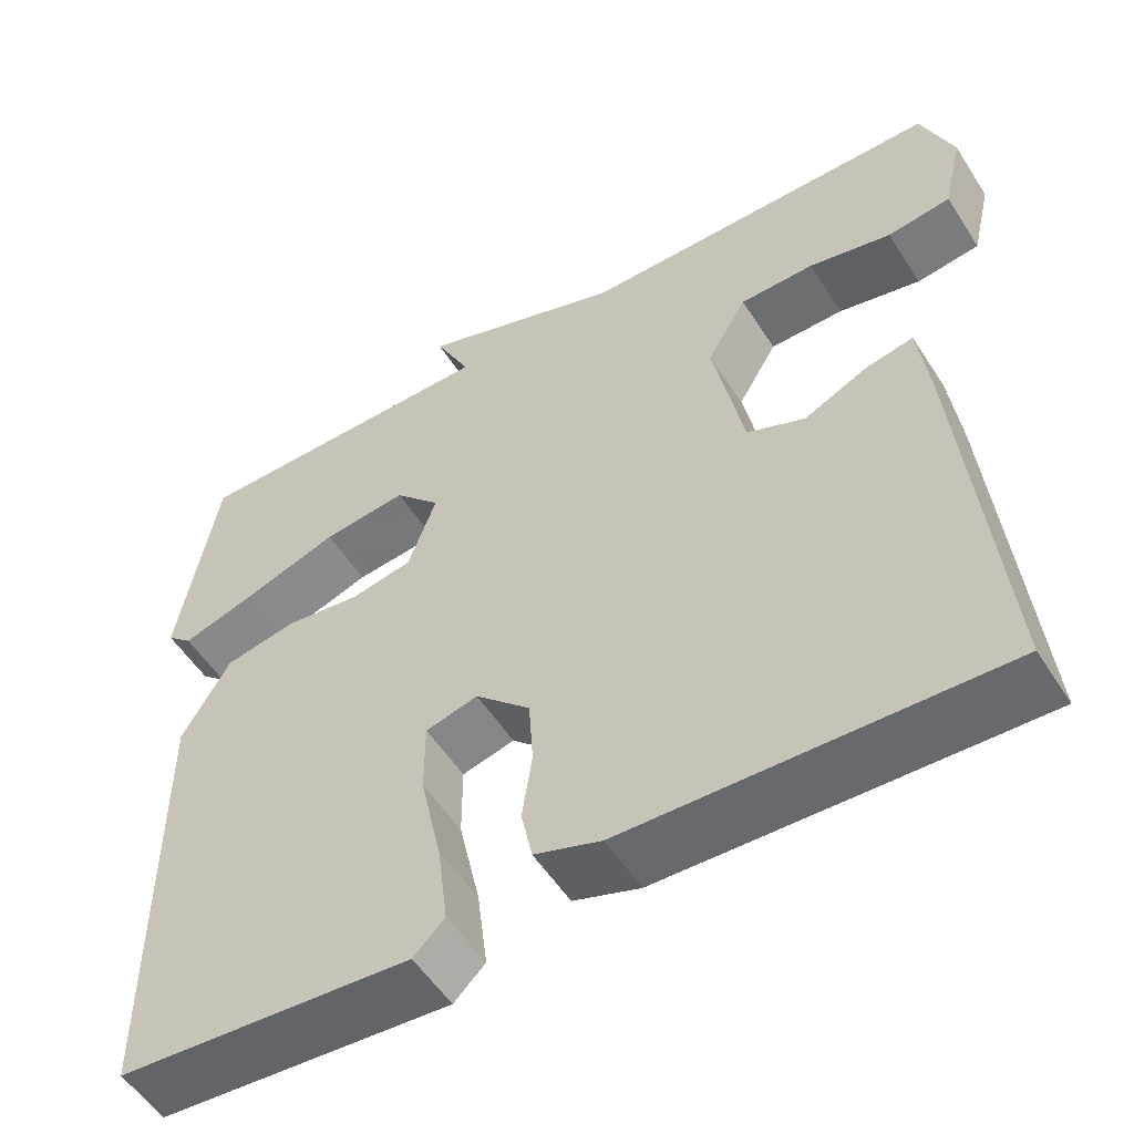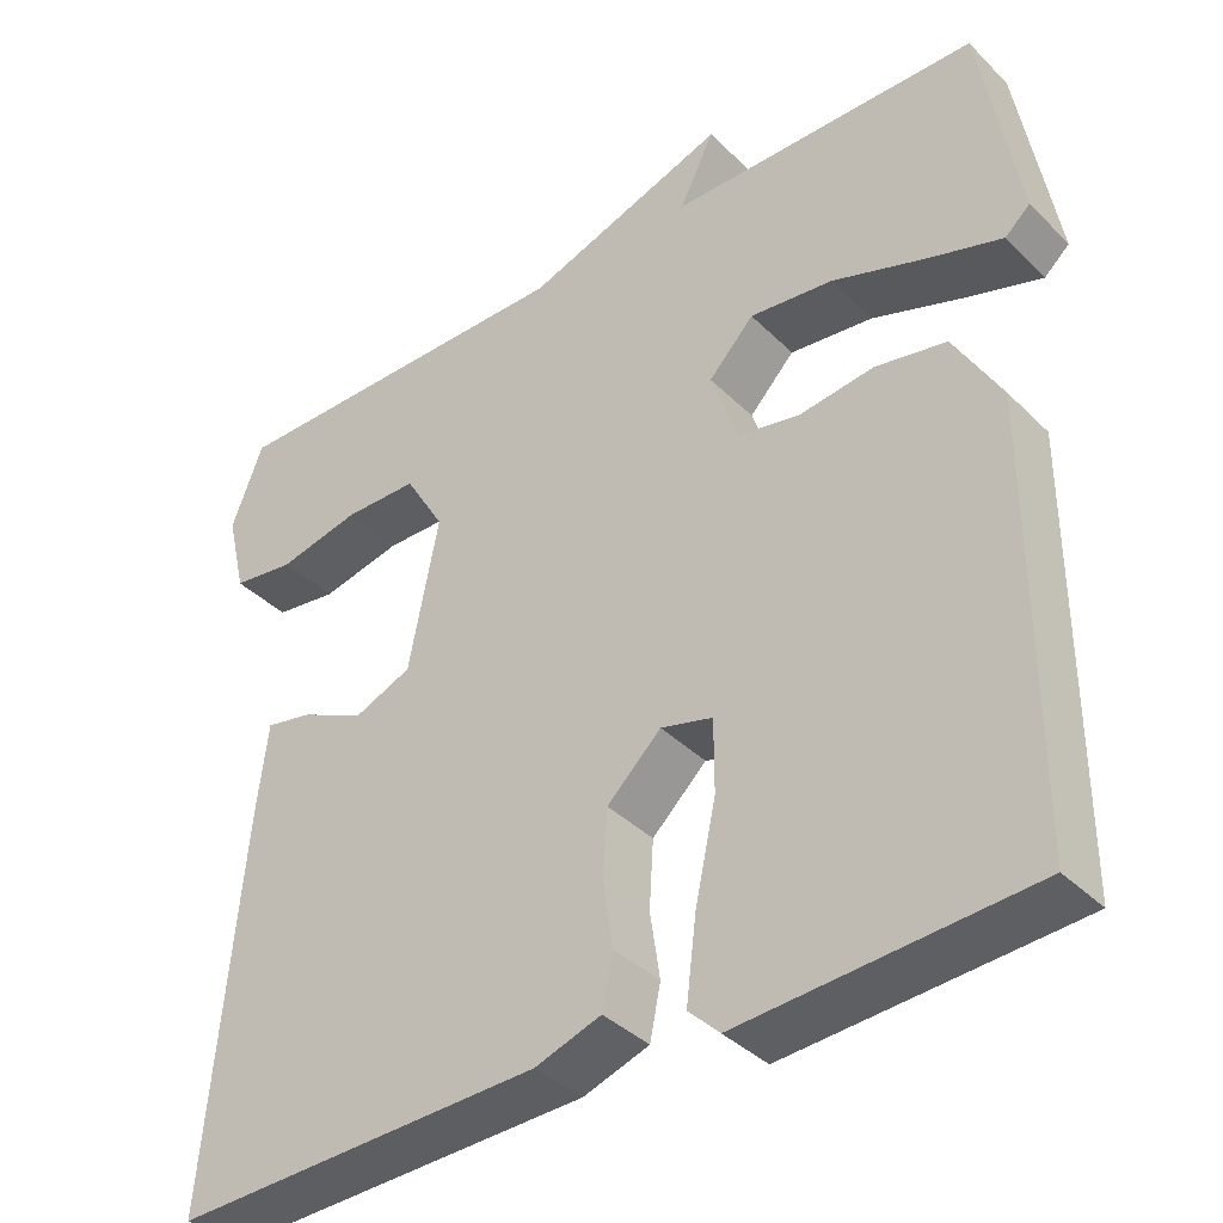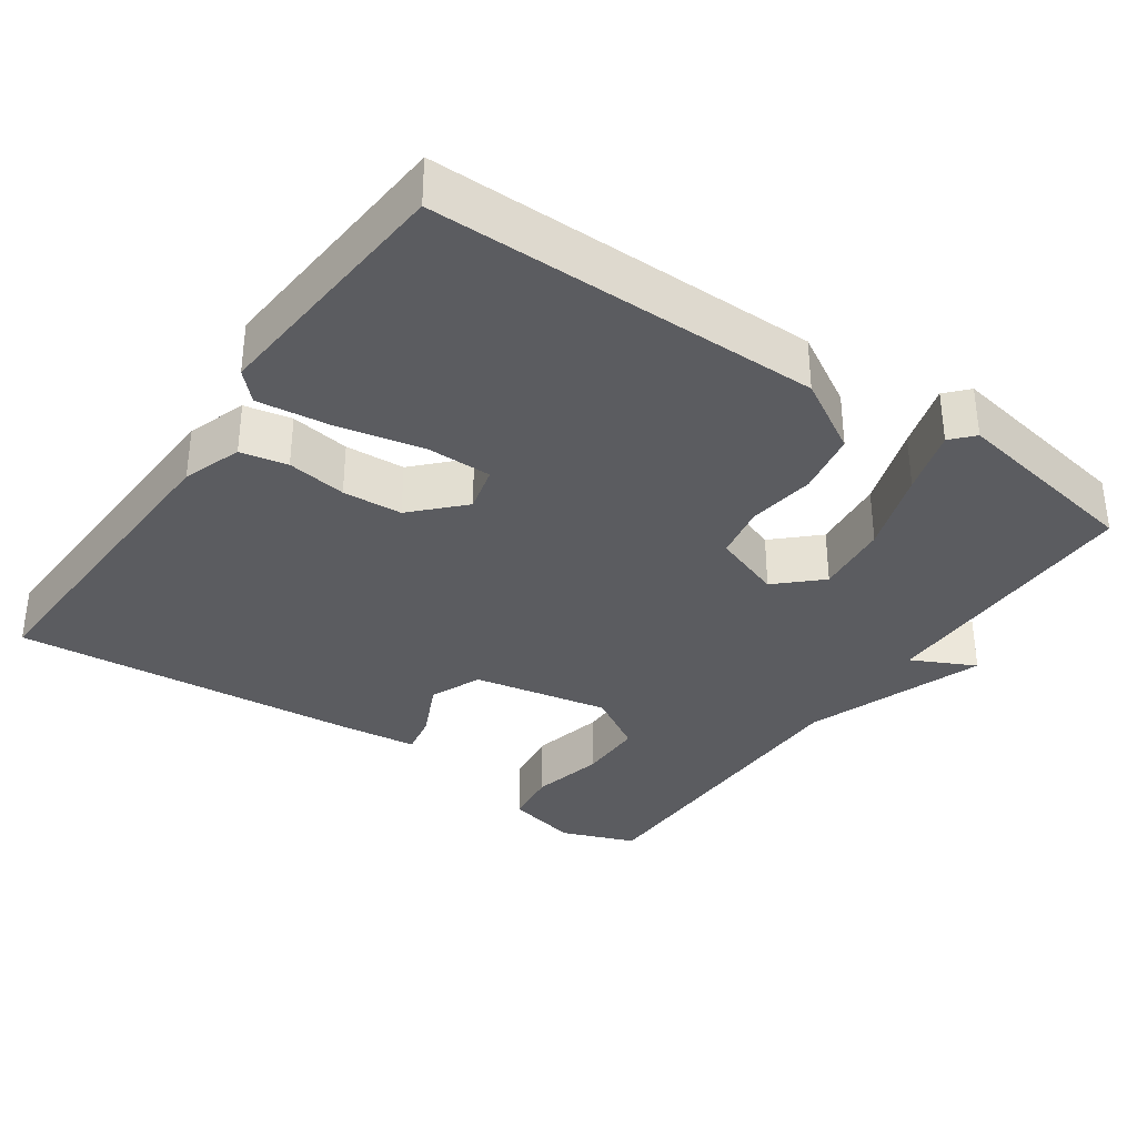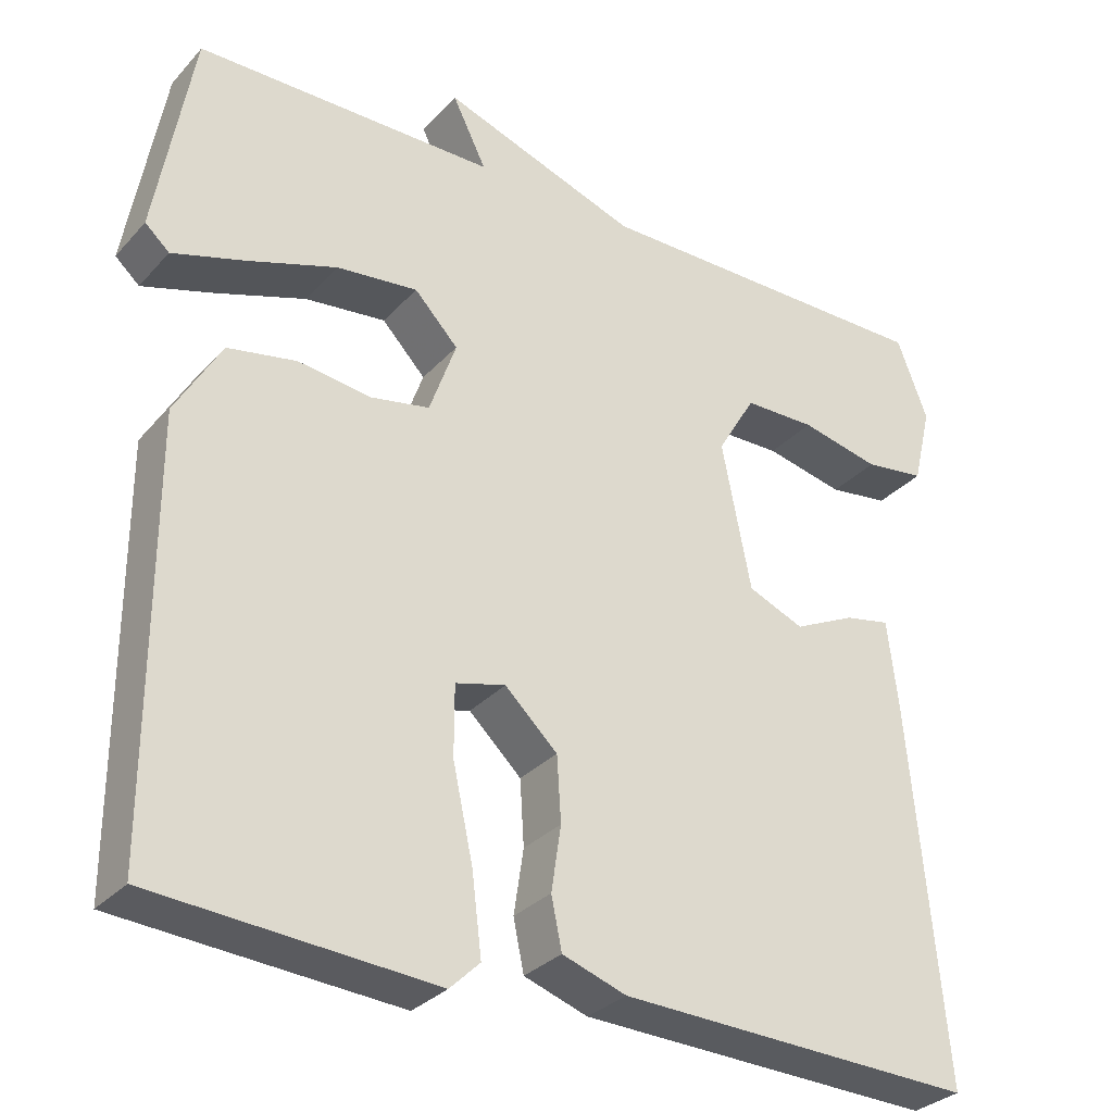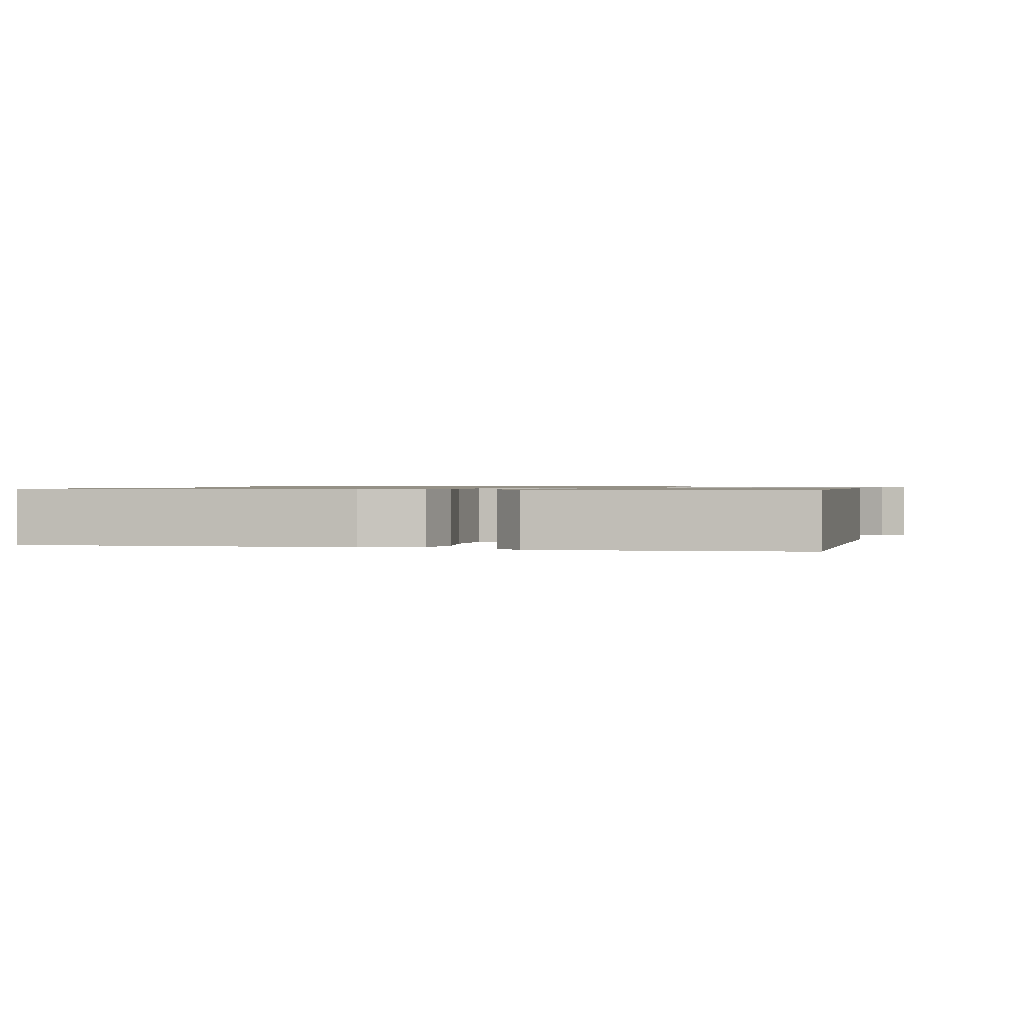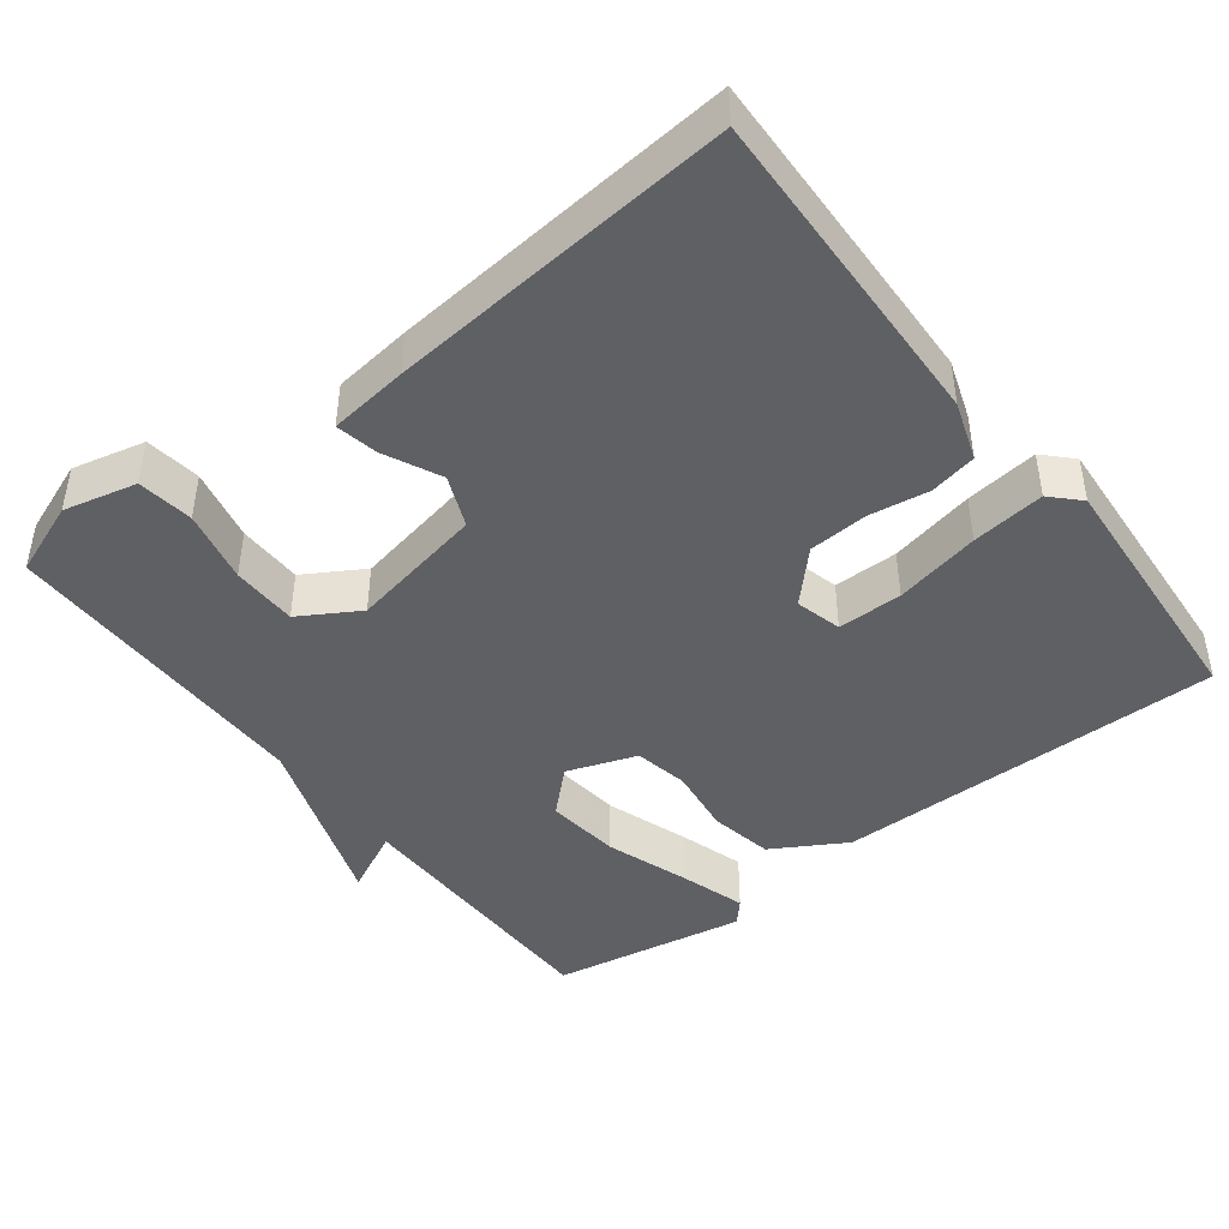
<metadata>
{"format":"obj","ext":"obj","renderer":"f3d","projection":"perspective","resolution":1024,"background":"white","views":[{"elev":-53.9,"azim":32.0,"up":"+Z"},{"elev":-37.8,"azim":-141.1,"up":"+Z"},{"elev":-34.6,"azim":-124.9,"up":"+Y"},{"elev":-30.8,"azim":-34.0,"up":"+Z"},{"elev":0.9,"azim":-165.8,"up":"+Y"},{"elev":-44.2,"azim":127.5,"up":"+Y"}]}
</metadata>
<code>
v 0.5 0.07 -0.5
v 0.058 0.07 -0.485
v -0.021 0.07 -0.458
v -0.034 0.07 -0.395
v -0.022 0.07 -0.315
v -0.027 0.07 -0.235
v -0.092 0.07 -0.173
v -0.154 0.07 -0.189
v -0.154 0.07 -0.276
v -0.129 0.07 -0.391
v -0.117 0.07 -0.489
v -0.154 0.07 -0.525
v -0.5 0.07 -0.5
v -0.5 0.07 0.022
v -0.443 0.07 0.12
v -0.358 0.07 0.136
v -0.268 0.07 0.124
v -0.195 0.07 0.138
v -0.162 0.07 0.231
v -0.216 0.07 0.288
v -0.316 0.07 0.277
v -0.428 0.07 0.239
v -0.516 0.07 0.212
v -0.546 0.07 0.239
v -0.5 0.07 0.5
v -0.13 0.07 0.501
v -0.172 0.07 0.586
v 0.07 0.07 0.501
v 0.5 0.07 0.5
v 0.538 0.07 0.401
v 0.515 0.07 0.303
v 0.44 0.07 0.293
v 0.342 0.07 0.315
v 0.254 0.07 0.314
v 0.207 0.07 0.235
v 0.243 0.07 0.053
v 0.312 0.07 0.024
v 0.388 0.07 0.06
v 0.444 0.07 0.071
v 0.457 0.07 -0.035
v 0.5 0 -0.5
v 0.058 0 -0.485
v -0.021 0 -0.458
v -0.034 0 -0.395
v -0.022 0 -0.315
v -0.027 0 -0.235
v -0.092 0 -0.173
v -0.154 0 -0.189
v -0.154 0 -0.276
v -0.129 0 -0.391
v -0.117 0 -0.489
v -0.154 0 -0.525
v -0.5 0 -0.5
v -0.5 0 0.022
v -0.443 0 0.12
v -0.358 0 0.136
v -0.268 0 0.124
v -0.195 0 0.138
v -0.162 0 0.231
v -0.216 0 0.288
v -0.316 0 0.277
v -0.428 0 0.239
v -0.516 0 0.212
v -0.546 0 0.239
v -0.5 0 0.5
v -0.13 0 0.501
v -0.172 0 0.586
v 0.07 0 0.501
v 0.5 0 0.5
v 0.538 0 0.401
v 0.515 0 0.303
v 0.44 0 0.293
v 0.342 0 0.315
v 0.254 0 0.314
v 0.207 0 0.235
v 0.243 0 0.053
v 0.312 0 0.024
v 0.388 0 0.06
v 0.444 0 0.071
v 0.457 0 -0.035
f 3 4 5
f 2 3 5
f 1 2 5
f 40 1 5
f 39 40 5
f 38 39 5
f 37 38 5
f 36 37 5 6
f 35 36 6 7
f 34 35 7 8
f 31 32 33
f 30 31 33
f 29 30 33
f 28 29 33
f 28 33 34
f 27 28 34
f 26 27 34
f 24 25 26
f 23 24 26
f 22 23 26
f 21 22 26
f 20 21 26
f 19 20 26 34
f 18 19 34 8
f 15 16 17
f 14 15 17
f 13 14 17
f 12 13 17
f 11 12 17
f 10 11 17
f 9 10 17
f 8 9 17 18
f 45 44 43
f 45 43 42
f 45 42 41
f 45 41 80
f 45 80 79
f 45 79 78
f 45 78 77
f 46 45 77 76
f 47 46 76 75
f 48 47 75 74
f 73 72 71
f 73 71 70
f 73 70 69
f 73 69 68
f 74 73 68
f 74 68 67
f 74 67 66
f 66 65 64
f 66 64 63
f 66 63 62
f 66 62 61
f 66 61 60
f 74 66 60 59
f 48 74 59 58
f 57 56 55
f 57 55 54
f 57 54 53
f 57 53 52
f 57 52 51
f 57 51 50
f 57 50 49
f 58 57 49 48
f 1 41 42 2
f 2 42 43 3
f 3 43 44 4
f 4 44 45 5
f 5 45 46 6
f 6 46 47 7
f 7 47 48 8
f 8 48 49 9
f 9 49 50 10
f 10 50 51 11
f 11 51 52 12
f 12 52 53 13
f 13 53 54 14
f 14 54 55 15
f 15 55 56 16
f 16 56 57 17
f 17 57 58 18
f 18 58 59 19
f 19 59 60 20
f 20 60 61 21
f 21 61 62 22
f 22 62 63 23
f 23 63 64 24
f 24 64 65 25
f 25 65 66 26
f 26 66 67 27
f 27 67 68 28
f 28 68 69 29
f 29 69 70 30
f 30 70 71 31
f 31 71 72 32
f 32 72 73 33
f 33 73 74 34
f 34 74 75 35
f 35 75 76 36
f 36 76 77 37
f 37 77 78 38
f 38 78 79 39
f 39 79 80 40
f 40 80 41 1

</code>
